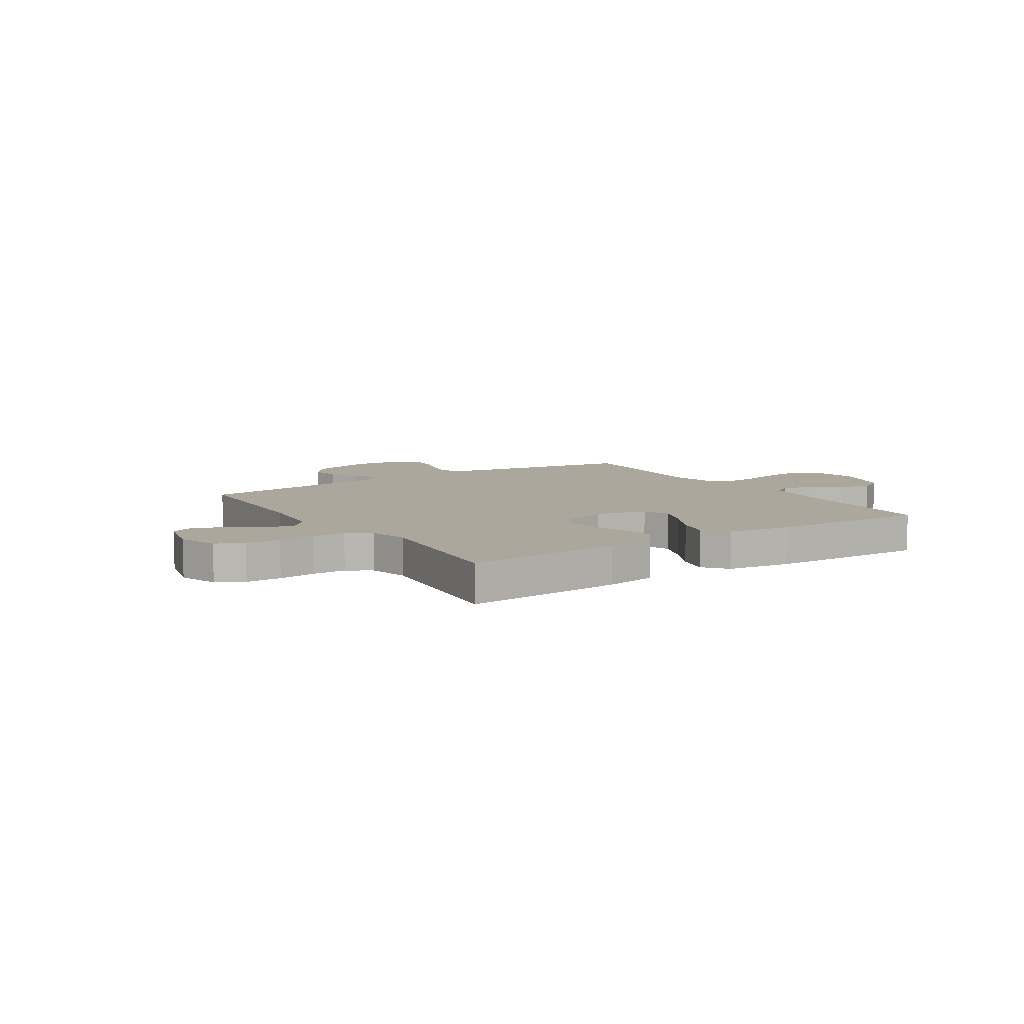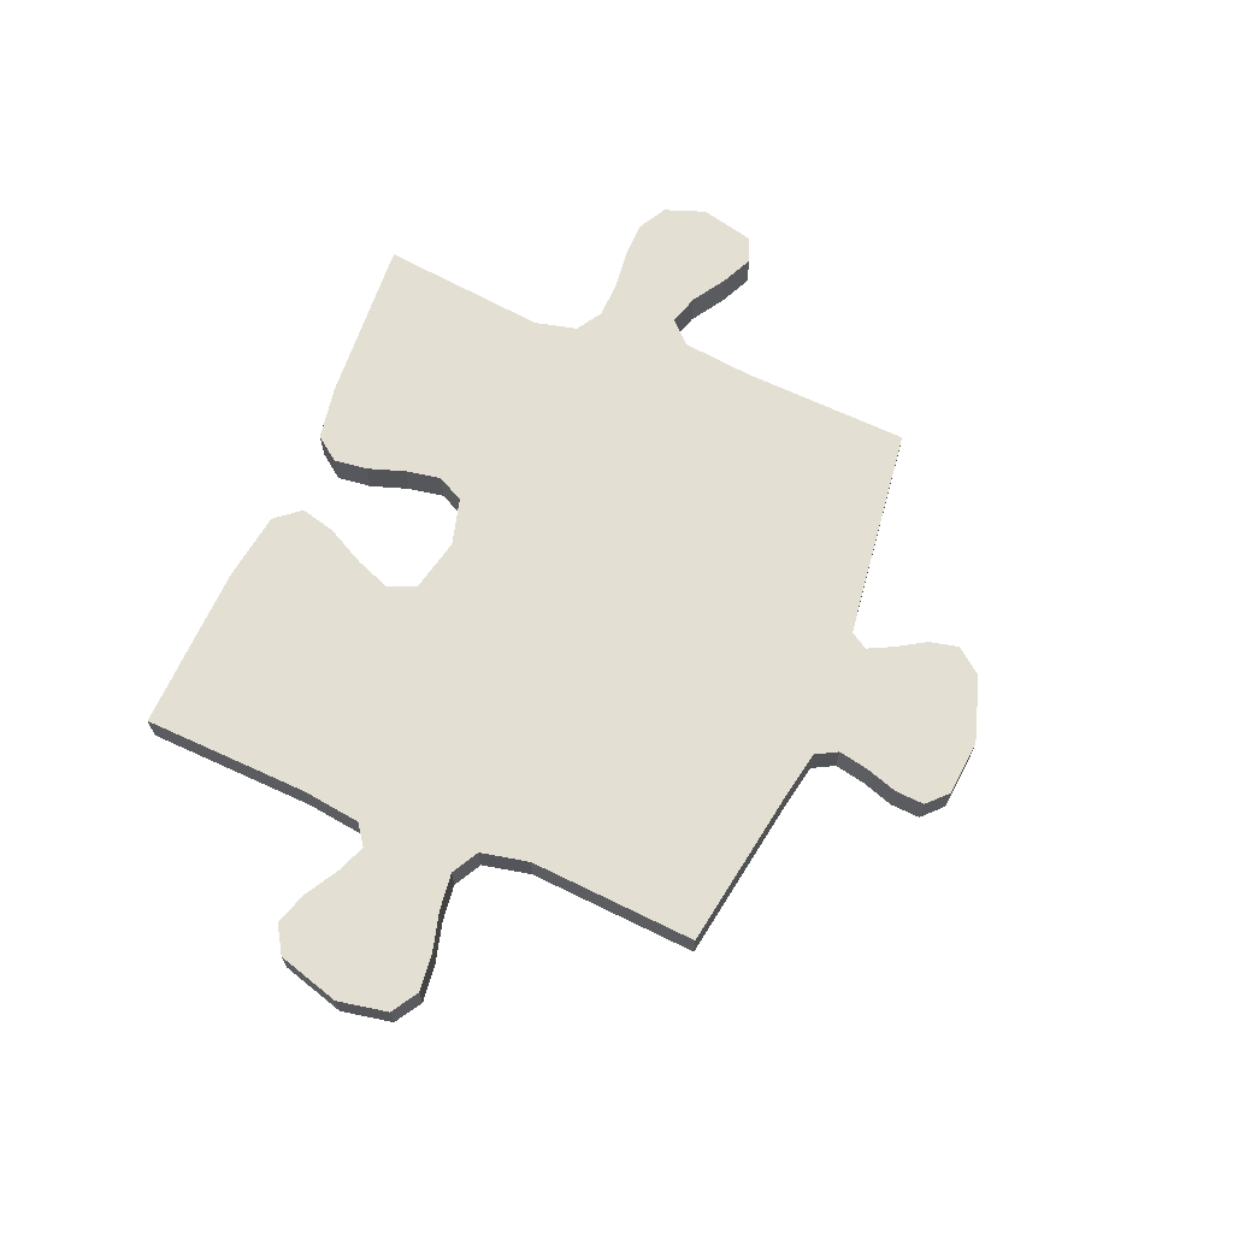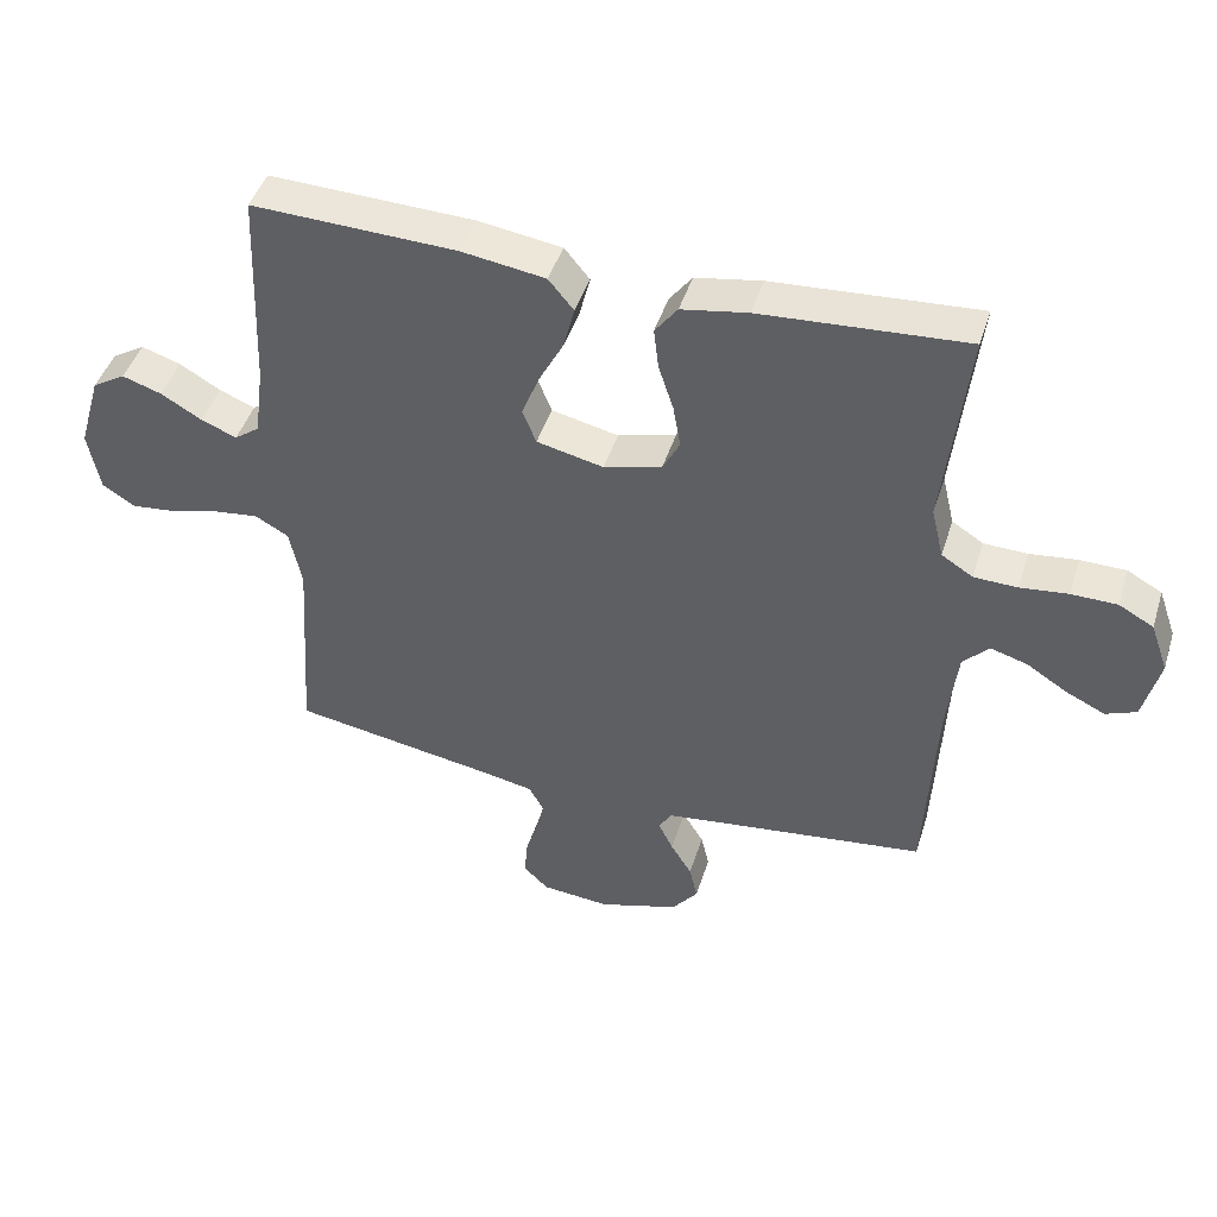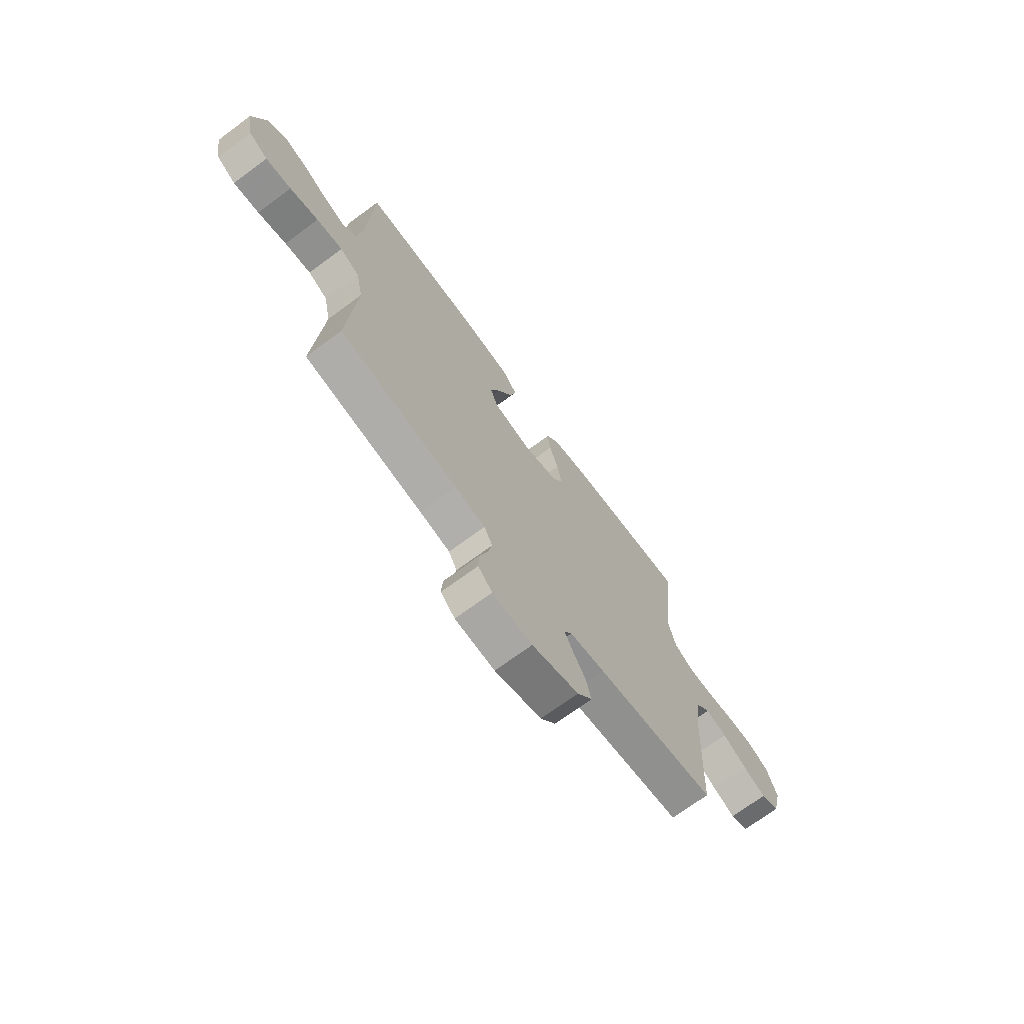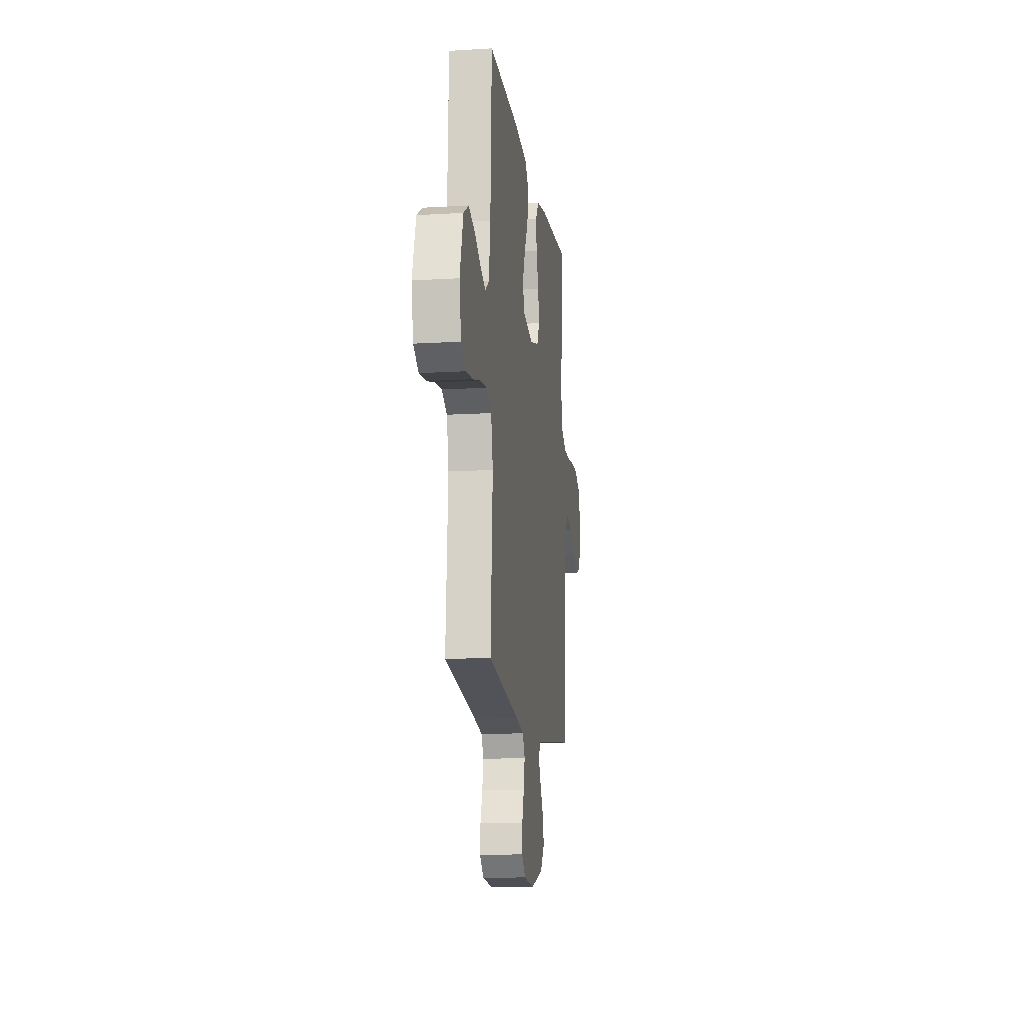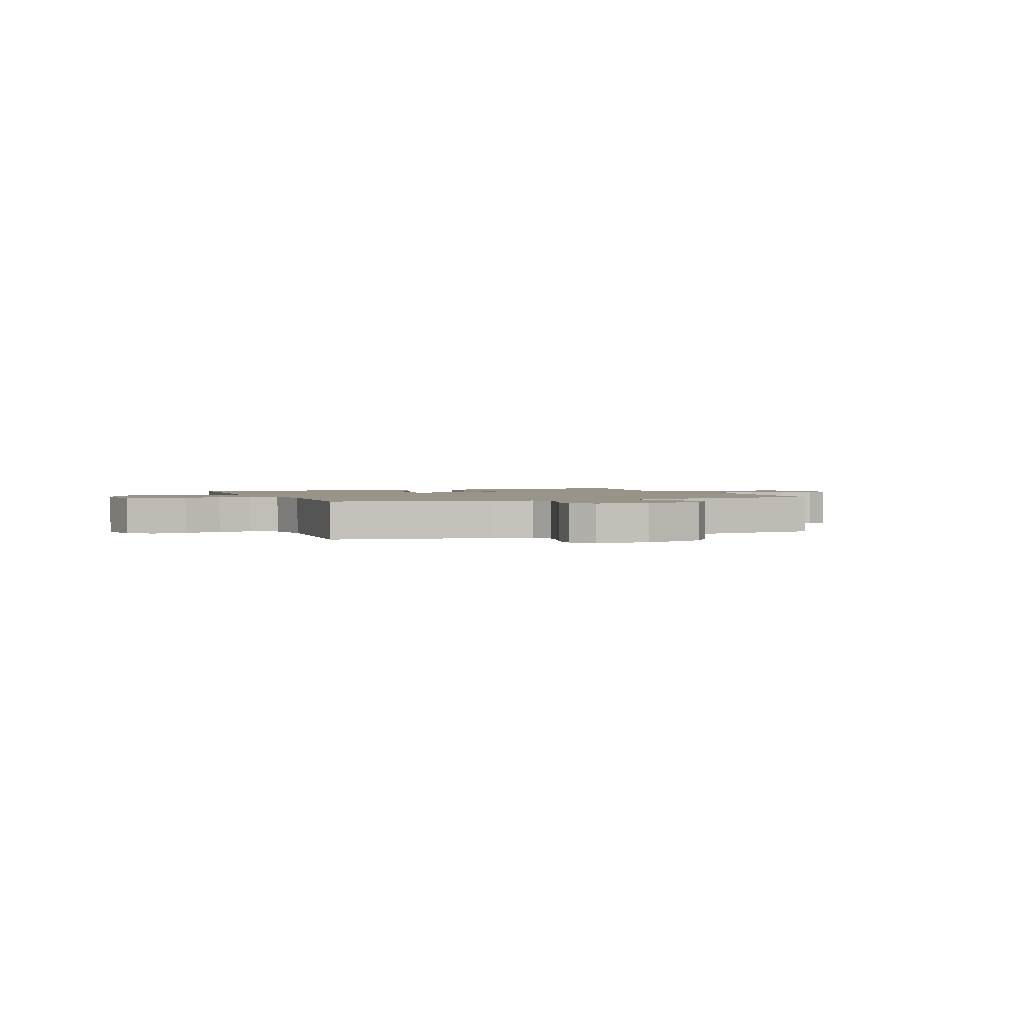
<metadata>
{"format":"obj","ext":"obj","renderer":"f3d","projection":"perspective","resolution":1024,"background":"white","views":[{"elev":8.4,"azim":-33.2,"up":"+Y"},{"elev":66.7,"azim":112.5,"up":"+Y"},{"elev":45.0,"azim":-162.9,"up":"+Z"},{"elev":-70.8,"azim":126.5,"up":"+Z"},{"elev":-13.2,"azim":97.8,"up":"+Z"},{"elev":1.8,"azim":158.4,"up":"+Y"}]}
</metadata>
<code>
v -0.5 0.07 0.5
v -0.2 0.07 0.48
v -0.103 0.07 0.463
v -0.07 0.07 0.419
v -0.077 0.07 0.359
v -0.099 0.07 0.292
v -0.11 0.07 0.229
v -0.085 0.07 0.181
v 0 0.07 0.158
v 0.098 0.07 0.18
v 0.118 0.07 0.23
v 0.093 0.07 0.294
v 0.056 0.07 0.364
v 0.04 0.07 0.427
v 0.077 0.07 0.472
v 0.2 0.07 0.49
v 0.5 0.07 0.5
v 0.512 0.07 0.2
v 0.526 0.07 0.094
v 0.563 0.07 0.067
v 0.615 0.07 0.088
v 0.675 0.07 0.123
v 0.733 0.07 0.142
v 0.782 0.07 0.112
v 0.815 0.07 0
v 0.798 0.07 -0.09
v 0.75 0.07 -0.12
v 0.685 0.07 -0.113
v 0.613 0.07 -0.094
v 0.547 0.07 -0.086
v 0.498 0.07 -0.113
v 0.48 0.07 -0.2
v 0.5 0.07 -0.5
v 0.2 0.07 -0.55
v 0.124 0.07 -0.565
v 0.103 0.07 -0.604
v 0.114 0.07 -0.658
v 0.133 0.07 -0.715
v 0.136 0.07 -0.767
v 0.1 0.07 -0.802
v 0 0.07 -0.811
v -0.118 0.07 -0.775
v -0.156 0.07 -0.727
v -0.144 0.07 -0.675
v -0.113 0.07 -0.624
v -0.091 0.07 -0.58
v -0.11 0.07 -0.549
v -0.2 0.07 -0.537
v -0.5 0.07 -0.5
v -0.515 0.07 -0.2
v -0.53 0.07 -0.072
v -0.568 0.07 -0.033
v -0.622 0.07 -0.049
v -0.682 0.07 -0.087
v -0.739 0.07 -0.114
v -0.784 0.07 -0.096
v -0.808 0.07 0
v -0.782 0.07 0.073
v -0.731 0.07 0.101
v -0.664 0.07 0.102
v -0.594 0.07 0.094
v -0.53 0.07 0.096
v -0.484 0.07 0.125
v -0.466 0.07 0.2
v -0.5 0 0.5
v -0.2 0 0.48
v -0.103 0 0.463
v -0.07 0 0.419
v -0.077 0 0.359
v -0.099 0 0.292
v -0.11 0 0.229
v -0.085 0 0.181
v 0 0 0.158
v 0.098 0 0.18
v 0.118 0 0.23
v 0.093 0 0.294
v 0.056 0 0.364
v 0.04 0 0.427
v 0.077 0 0.472
v 0.2 0 0.49
v 0.5 0 0.5
v 0.512 0 0.2
v 0.526 0 0.094
v 0.563 0 0.067
v 0.615 0 0.088
v 0.675 0 0.123
v 0.733 0 0.142
v 0.782 0 0.112
v 0.815 0 0
v 0.798 0 -0.09
v 0.75 0 -0.12
v 0.685 0 -0.113
v 0.613 0 -0.094
v 0.547 0 -0.086
v 0.498 0 -0.113
v 0.48 0 -0.2
v 0.5 0 -0.5
v 0.2 0 -0.55
v 0.124 0 -0.565
v 0.103 0 -0.604
v 0.114 0 -0.658
v 0.133 0 -0.715
v 0.136 0 -0.767
v 0.1 0 -0.802
v 0 0 -0.811
v -0.118 0 -0.775
v -0.156 0 -0.727
v -0.144 0 -0.675
v -0.113 0 -0.624
v -0.091 0 -0.58
v -0.11 0 -0.549
v -0.2 0 -0.537
v -0.5 0 -0.5
v -0.515 0 -0.2
v -0.53 0 -0.072
v -0.568 0 -0.033
v -0.622 0 -0.049
v -0.682 0 -0.087
v -0.739 0 -0.114
v -0.784 0 -0.096
v -0.808 0 0
v -0.782 0 0.073
v -0.731 0 0.101
v -0.664 0 0.102
v -0.594 0 0.094
v -0.53 0 0.096
v -0.484 0 0.125
v -0.466 0 0.2
f 59 60 61
f 58 59 61
f 57 58 61
f 56 57 61
f 55 56 61
f 54 55 61
f 53 54 61
f 52 53 61 62
f 51 52 62 63
f 48 49 50
f 51 63 64
f 50 51 64
f 48 50 64
f 47 48 64
f 43 44 45
f 42 43 45
f 41 42 45
f 40 41 45
f 39 40 45
f 38 39 45
f 37 38 45
f 36 37 45 46
f 64 1 2
f 47 64 2
f 46 47 2
f 36 46 2
f 35 36 2
f 27 28 29
f 26 27 29
f 25 26 29
f 24 25 29
f 23 24 29
f 22 23 29
f 21 22 29
f 20 21 29 30
f 19 20 30 31
f 16 17 18
f 15 16 18
f 14 15 18
f 13 14 18
f 12 13 18
f 19 31 32
f 18 19 32
f 12 18 32
f 11 12 32
f 4 5 6
f 3 4 6
f 2 3 6
f 2 6 7
f 35 2 7
f 34 35 7 8
f 32 33 34
f 11 32 34
f 10 11 34
f 9 10 34
f 8 9 34
f 125 124 123
f 125 123 122
f 125 122 121
f 125 121 120
f 125 120 119
f 125 119 118
f 125 118 117
f 126 125 117 116
f 127 126 116 115
f 114 113 112
f 128 127 115
f 128 115 114
f 128 114 112
f 128 112 111
f 109 108 107
f 109 107 106
f 109 106 105
f 109 105 104
f 109 104 103
f 109 103 102
f 109 102 101
f 110 109 101 100
f 66 65 128
f 66 128 111
f 66 111 110
f 66 110 100
f 66 100 99
f 93 92 91
f 93 91 90
f 93 90 89
f 93 89 88
f 93 88 87
f 93 87 86
f 93 86 85
f 94 93 85 84
f 95 94 84 83
f 82 81 80
f 82 80 79
f 82 79 78
f 82 78 77
f 82 77 76
f 96 95 83
f 96 83 82
f 96 82 76
f 96 76 75
f 70 69 68
f 70 68 67
f 70 67 66
f 71 70 66
f 71 66 99
f 72 71 99 98
f 98 97 96
f 98 96 75
f 98 75 74
f 98 74 73
f 98 73 72
f 1 65 66 2
f 2 66 67 3
f 3 67 68 4
f 4 68 69 5
f 5 69 70 6
f 6 70 71 7
f 7 71 72 8
f 8 72 73 9
f 9 73 74 10
f 10 74 75 11
f 11 75 76 12
f 12 76 77 13
f 13 77 78 14
f 14 78 79 15
f 15 79 80 16
f 16 80 81 17
f 17 81 82 18
f 18 82 83 19
f 19 83 84 20
f 20 84 85 21
f 21 85 86 22
f 22 86 87 23
f 23 87 88 24
f 24 88 89 25
f 25 89 90 26
f 26 90 91 27
f 27 91 92 28
f 28 92 93 29
f 29 93 94 30
f 30 94 95 31
f 31 95 96 32
f 32 96 97 33
f 33 97 98 34
f 34 98 99 35
f 35 99 100 36
f 36 100 101 37
f 37 101 102 38
f 38 102 103 39
f 39 103 104 40
f 40 104 105 41
f 41 105 106 42
f 42 106 107 43
f 43 107 108 44
f 44 108 109 45
f 45 109 110 46
f 46 110 111 47
f 47 111 112 48
f 48 112 113 49
f 49 113 114 50
f 50 114 115 51
f 51 115 116 52
f 52 116 117 53
f 53 117 118 54
f 54 118 119 55
f 55 119 120 56
f 56 120 121 57
f 57 121 122 58
f 58 122 123 59
f 59 123 124 60
f 60 124 125 61
f 61 125 126 62
f 62 126 127 63
f 63 127 128 64
f 64 128 65 1

</code>
